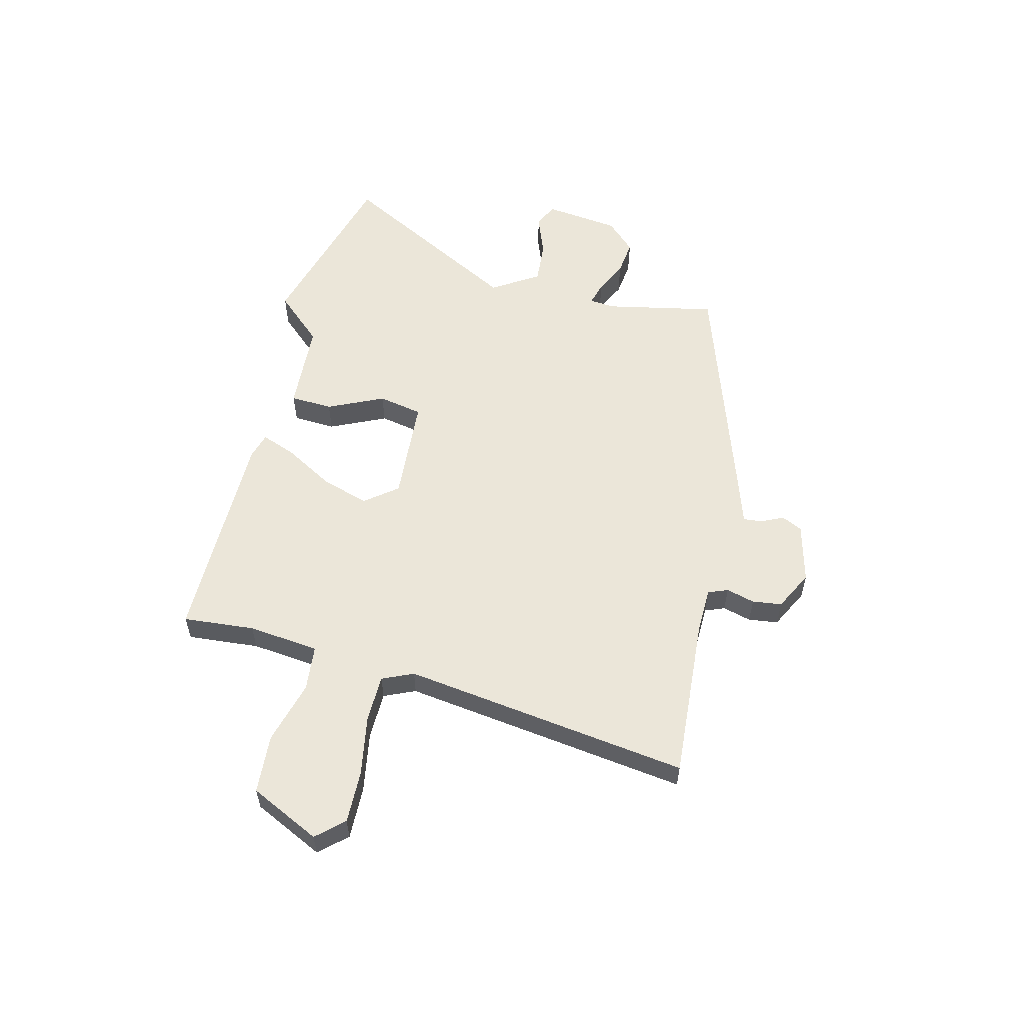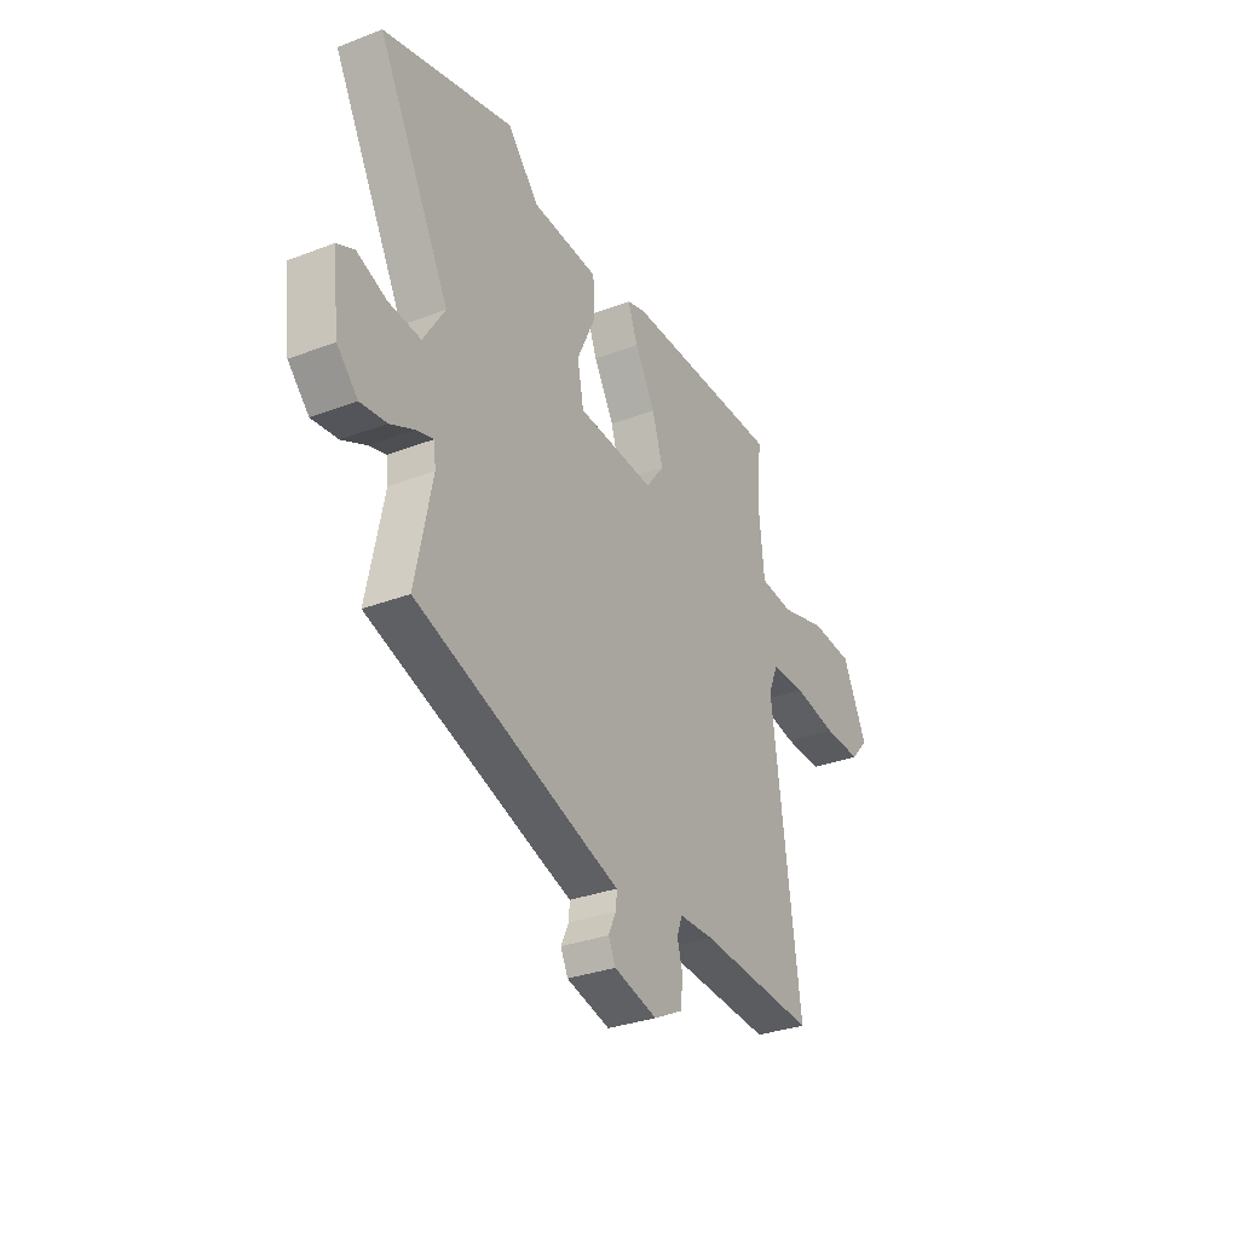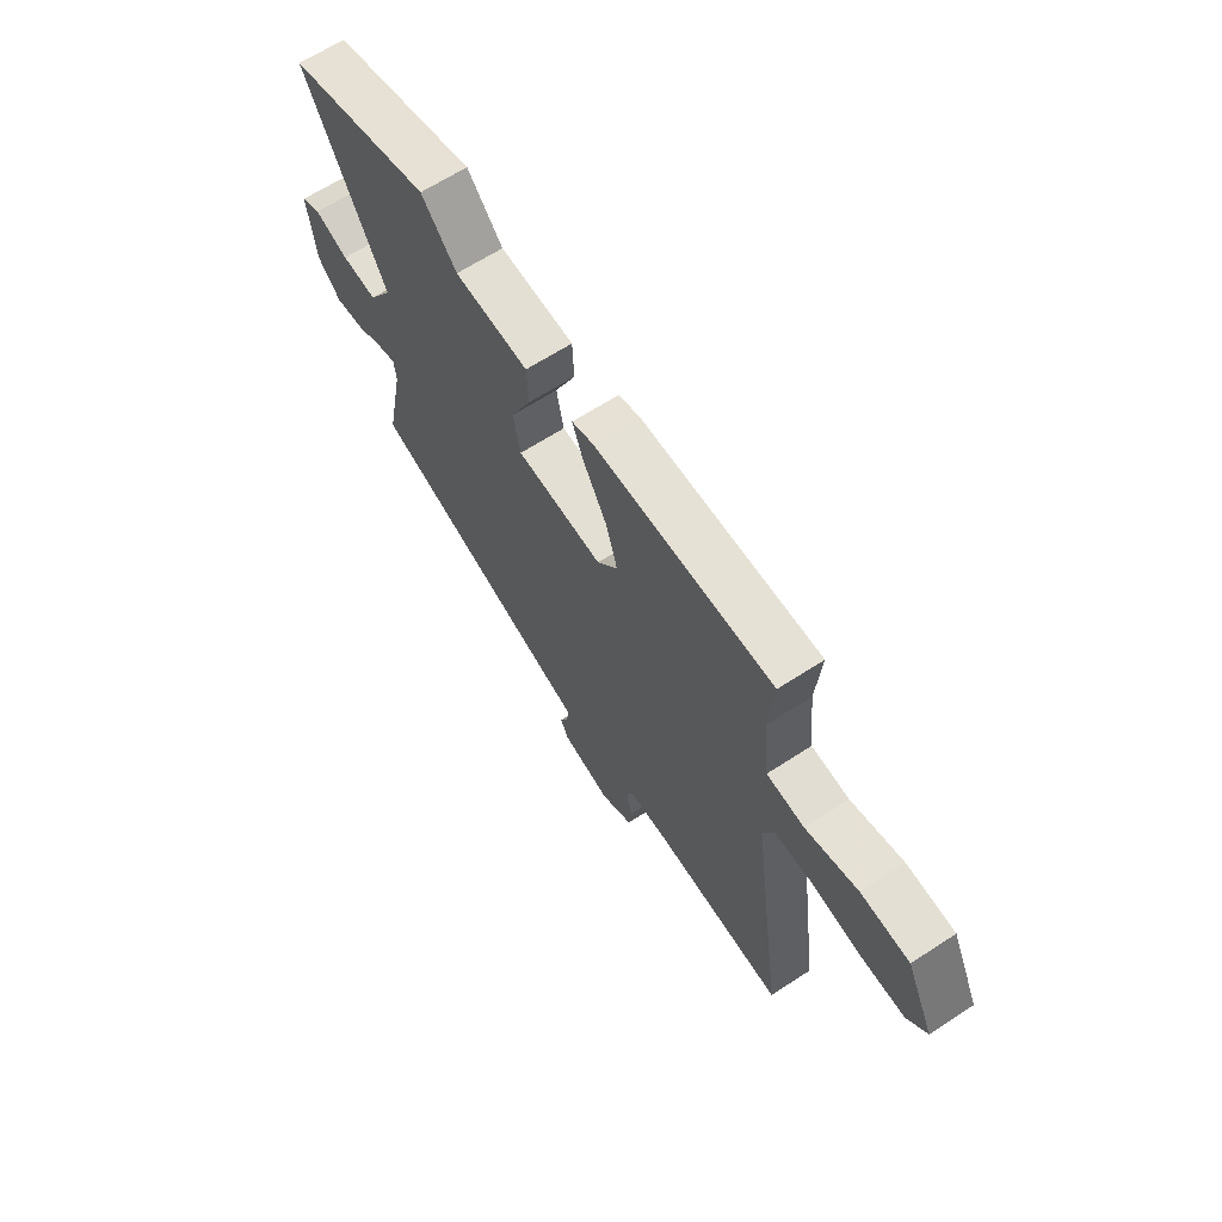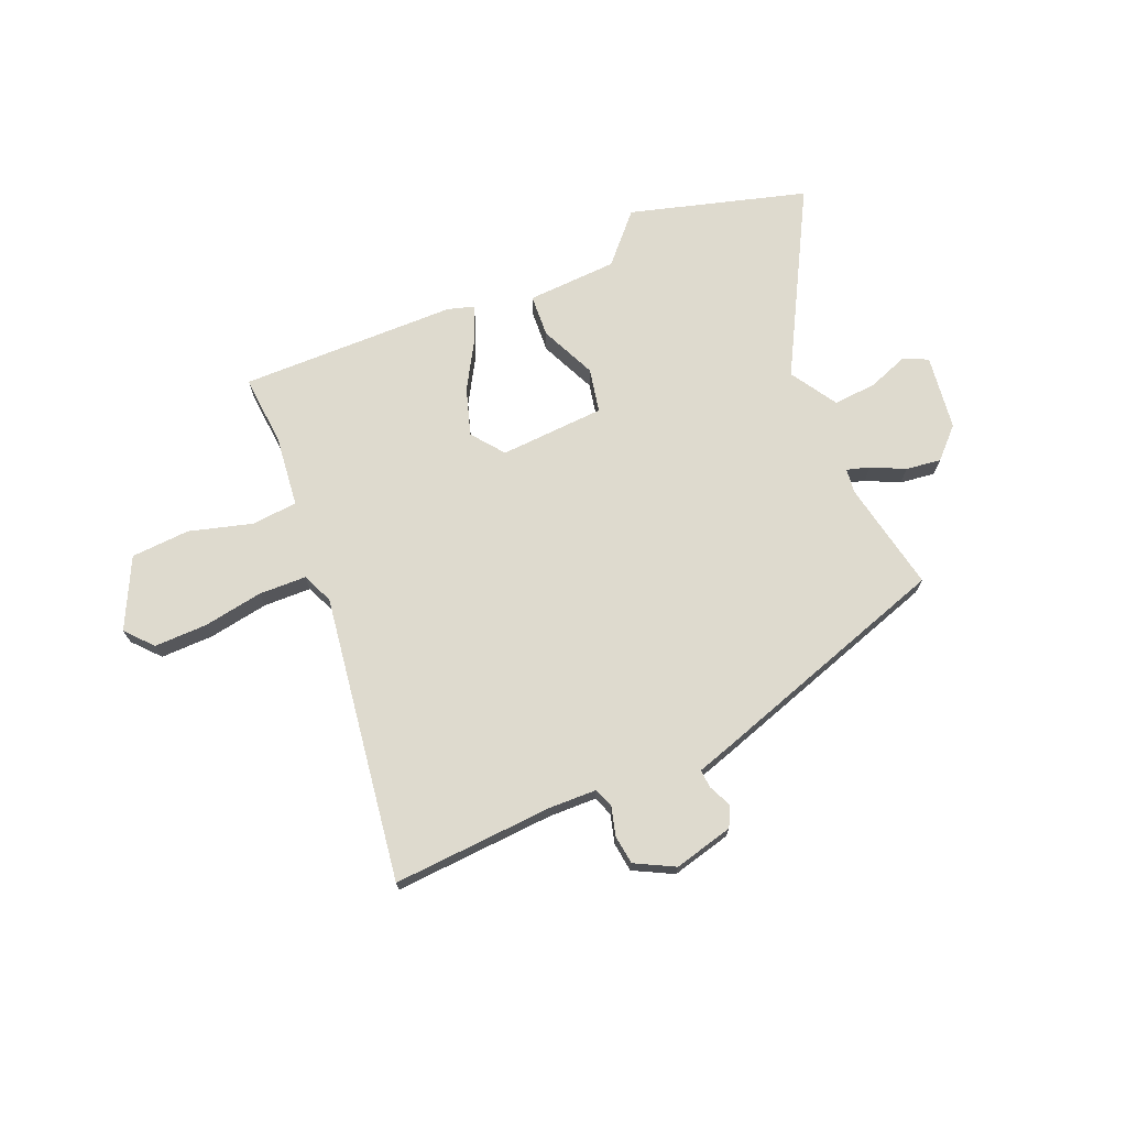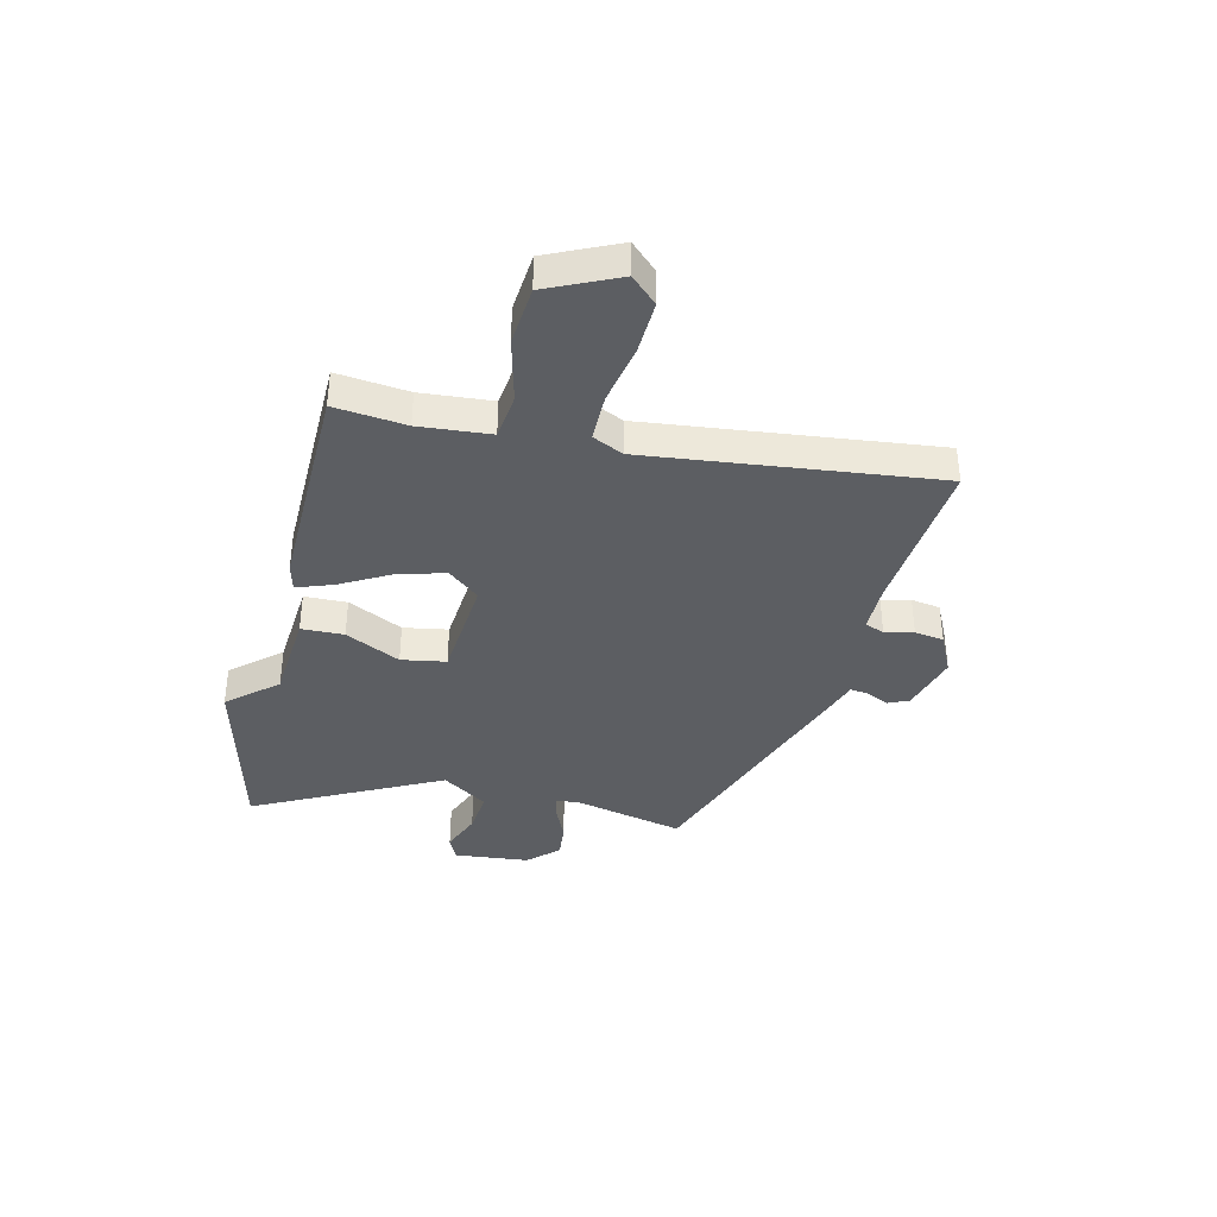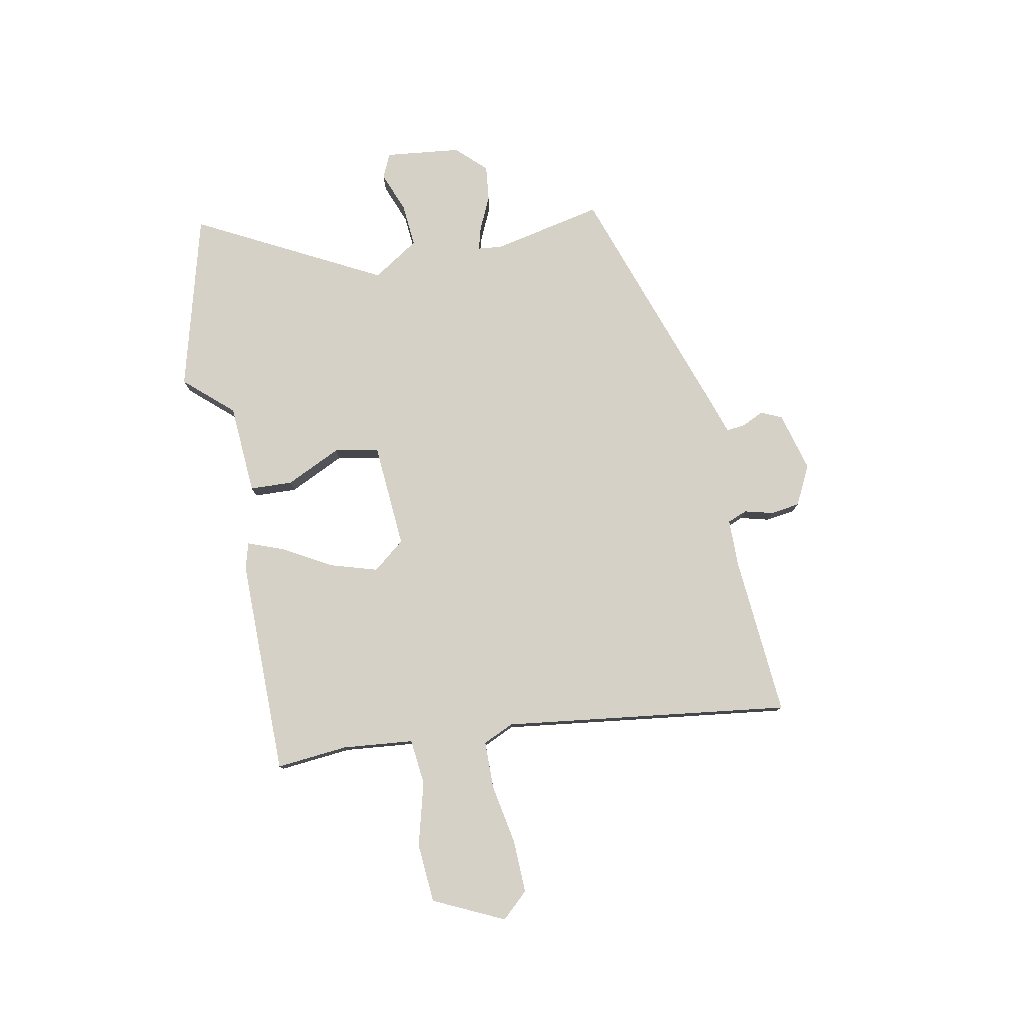
<metadata>
{"format":"obj","ext":"obj","renderer":"f3d","projection":"perspective","resolution":1024,"background":"white","views":[{"elev":56.7,"azim":103.8,"up":"+Y"},{"elev":-31.5,"azim":-61.5,"up":"+Z"},{"elev":64.5,"azim":56.7,"up":"+Z"},{"elev":71.3,"azim":157.5,"up":"+Y"},{"elev":-38.1,"azim":75.2,"up":"+Y"},{"elev":78.9,"azim":78.5,"up":"+Y"}]}
</metadata>
<code>
v -0.655 0.07 0.457
v -0.331 0.07 0.547
v -0.252 0.07 0.46
v -0.086 0.07 0.451
v -0.082 0.07 0.373
v -0.129 0.07 0.271
v -0.113 0.07 0.19
v 0.08 0.07 0.178
v 0.126 0.07 0.237
v 0.099 0.07 0.324
v 0.048 0.07 0.412
v 0.023 0.07 0.477
v 0.071 0.07 0.491
v 0.47 0.07 0.494
v 0.459 0.07 0.363
v 0.473 0.07 0.233
v 0.557 0.07 0.225
v 0.673 0.07 0.257
v 0.781 0.07 0.25
v 0.843 0.07 0.122
v 0.799 0.07 0.073
v 0.702 0.07 0.075
v 0.592 0.07 0.094
v 0.505 0.07 0.092
v 0.48 0.07 0.035
v 0.553 0.07 -0.49
v 0.257 0.07 -0.47
v 0.171 0.07 -0.472
v 0.157 0.07 -0.508
v 0.171 0.07 -0.56
v 0.164 0.07 -0.614
v 0.092 0.07 -0.651
v -0.017 0.07 -0.623
v -0.035 0.07 -0.585
v -0.016 0.07 -0.544
v -0.013 0.07 -0.51
v -0.079 0.07 -0.489
v -0.525 0.07 -0.341
v -0.484 0.07 -0.139
v -0.489 0.07 -0.094
v -0.531 0.07 -0.106
v -0.592 0.07 -0.135
v -0.657 0.07 -0.143
v -0.709 0.07 -0.09
v -0.726 0.07 0.048
v -0.682 0.07 0.069
v -0.607 0.07 0.041
v -0.528 0.07 0.035
v -0.474 0.07 0.12
v -0.655 0 0.457
v -0.331 0 0.547
v -0.252 0 0.46
v -0.086 0 0.451
v -0.082 0 0.373
v -0.129 0 0.271
v -0.113 0 0.19
v 0.08 0 0.178
v 0.126 0 0.237
v 0.099 0 0.324
v 0.048 0 0.412
v 0.023 0 0.477
v 0.071 0 0.491
v 0.47 0 0.494
v 0.459 0 0.363
v 0.473 0 0.233
v 0.557 0 0.225
v 0.673 0 0.257
v 0.781 0 0.25
v 0.843 0 0.122
v 0.799 0 0.073
v 0.702 0 0.075
v 0.592 0 0.094
v 0.505 0 0.092
v 0.48 0 0.035
v 0.553 0 -0.49
v 0.257 0 -0.47
v 0.171 0 -0.472
v 0.157 0 -0.508
v 0.171 0 -0.56
v 0.164 0 -0.614
v 0.092 0 -0.651
v -0.017 0 -0.623
v -0.035 0 -0.585
v -0.016 0 -0.544
v -0.013 0 -0.51
v -0.079 0 -0.489
v -0.525 0 -0.341
v -0.484 0 -0.139
v -0.489 0 -0.094
v -0.531 0 -0.106
v -0.592 0 -0.135
v -0.657 0 -0.143
v -0.709 0 -0.09
v -0.726 0 0.048
v -0.682 0 0.069
v -0.607 0 0.041
v -0.528 0 0.035
v -0.474 0 0.12
f 44 45 46 47
f 44 47 48
f 41 42 43 44
f 40 41 44 48
f 36 37 38 39
f 36 39 40
f 32 33 34 35
f 32 35 36
f 29 30 31 32
f 28 29 32 36
f 25 26 27
f 24 25 27 28
f 20 21 22 23
f 20 23 24
f 17 18 19 20
f 16 17 20 24
f 12 13 14 15
f 10 11 12 15
f 9 10 15 16
f 8 9 16 24
f 3 4 5 6
f 3 6 7
f 49 1 2 3
f 49 3 7
f 36 40 48 49
f 24 28 36 49
f 7 8 24 49
f 96 95 94 93
f 97 96 93
f 93 92 91 90
f 97 93 90 89
f 88 87 86 85
f 89 88 85
f 84 83 82 81
f 85 84 81
f 81 80 79 78
f 85 81 78 77
f 76 75 74
f 77 76 74 73
f 72 71 70 69
f 73 72 69
f 69 68 67 66
f 73 69 66 65
f 64 63 62 61
f 64 61 60 59
f 65 64 59 58
f 73 65 58 57
f 55 54 53 52
f 56 55 52
f 52 51 50 98
f 56 52 98
f 98 97 89 85
f 98 85 77 73
f 98 73 57 56
f 1 50 51 2
f 2 51 52 3
f 3 52 53 4
f 4 53 54 5
f 5 54 55 6
f 6 55 56 7
f 7 56 57 8
f 8 57 58 9
f 9 58 59 10
f 10 59 60 11
f 11 60 61 12
f 12 61 62 13
f 13 62 63 14
f 14 63 64 15
f 15 64 65 16
f 16 65 66 17
f 17 66 67 18
f 18 67 68 19
f 19 68 69 20
f 20 69 70 21
f 21 70 71 22
f 22 71 72 23
f 23 72 73 24
f 24 73 74 25
f 25 74 75 26
f 26 75 76 27
f 27 76 77 28
f 28 77 78 29
f 29 78 79 30
f 30 79 80 31
f 31 80 81 32
f 32 81 82 33
f 33 82 83 34
f 34 83 84 35
f 35 84 85 36
f 36 85 86 37
f 37 86 87 38
f 38 87 88 39
f 39 88 89 40
f 40 89 90 41
f 41 90 91 42
f 42 91 92 43
f 43 92 93 44
f 44 93 94 45
f 45 94 95 46
f 46 95 96 47
f 47 96 97 48
f 48 97 98 49
f 49 98 50 1

</code>
